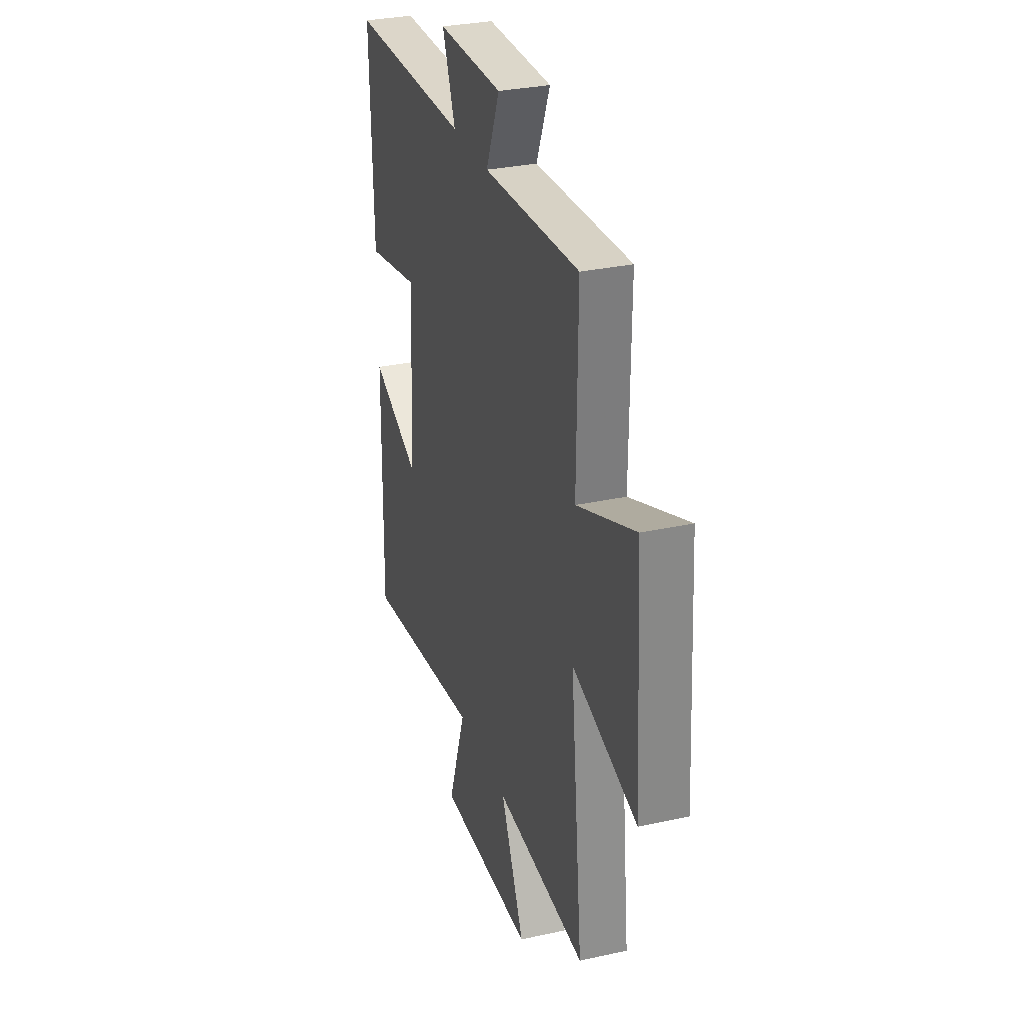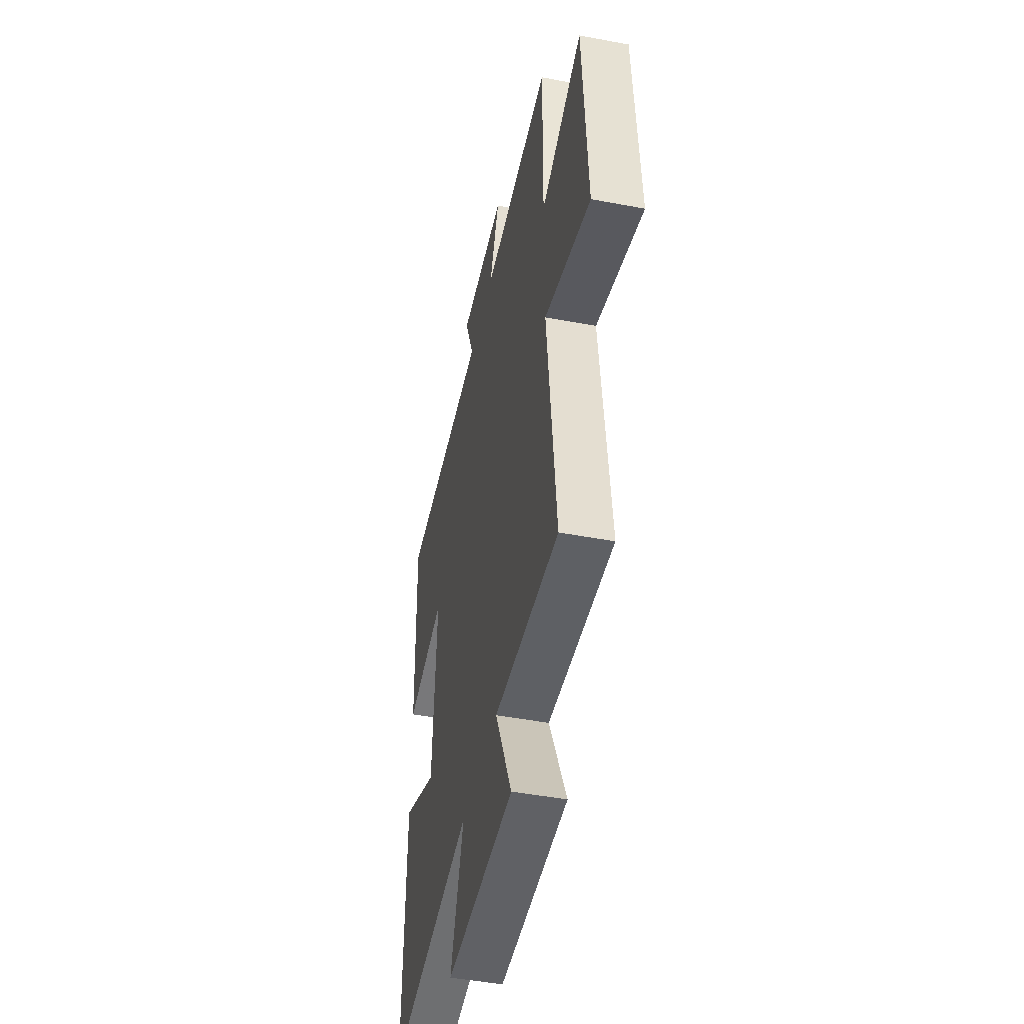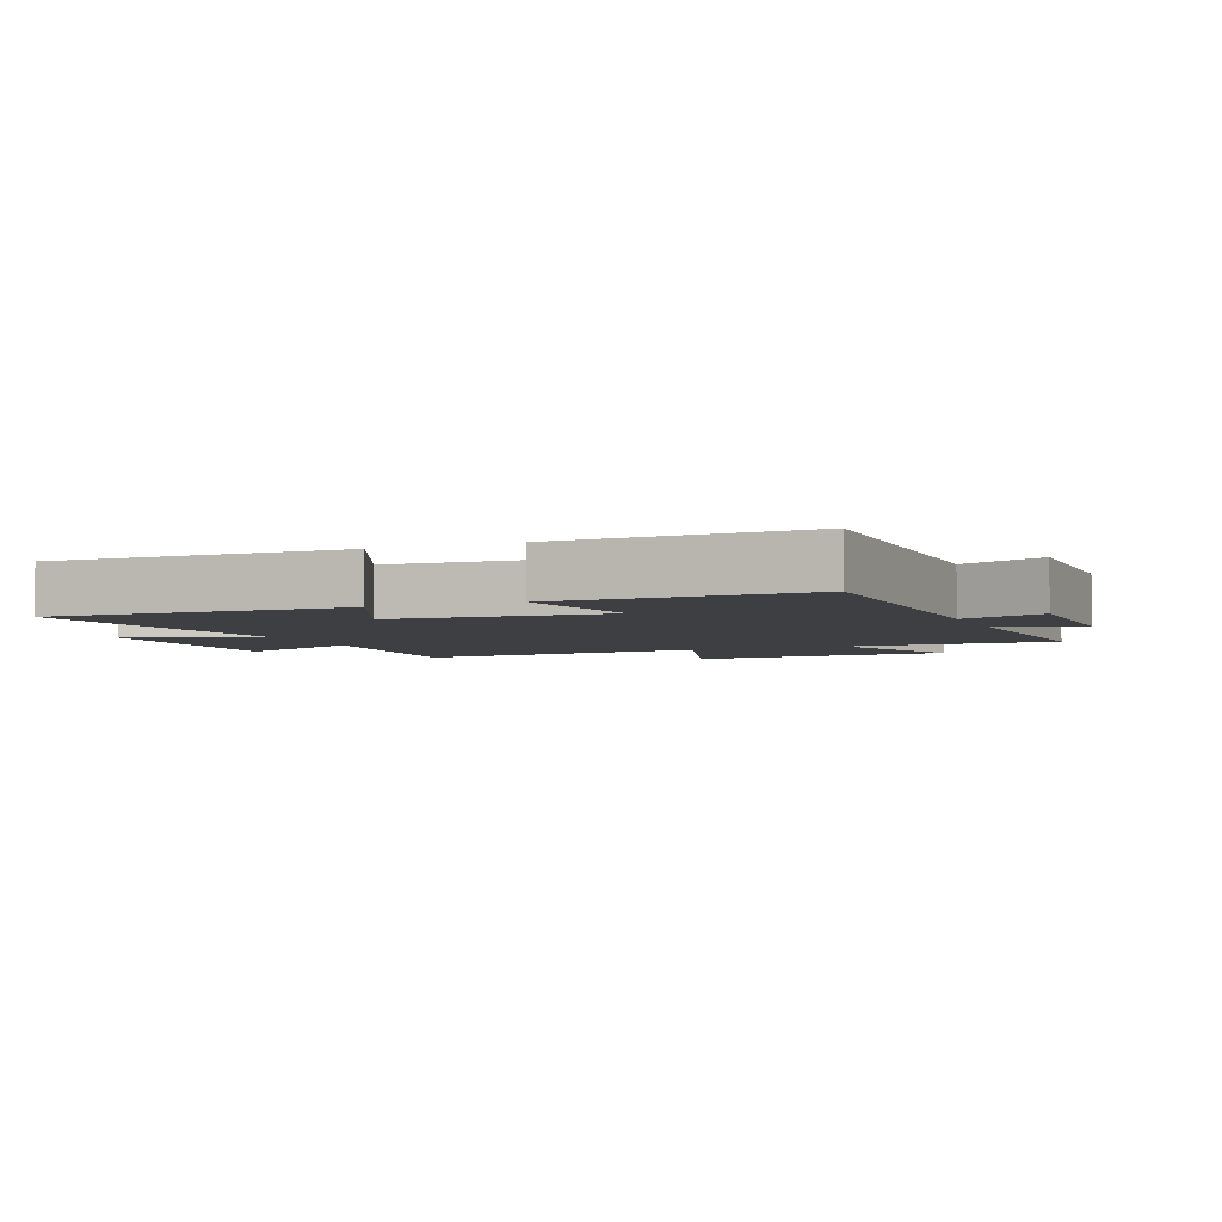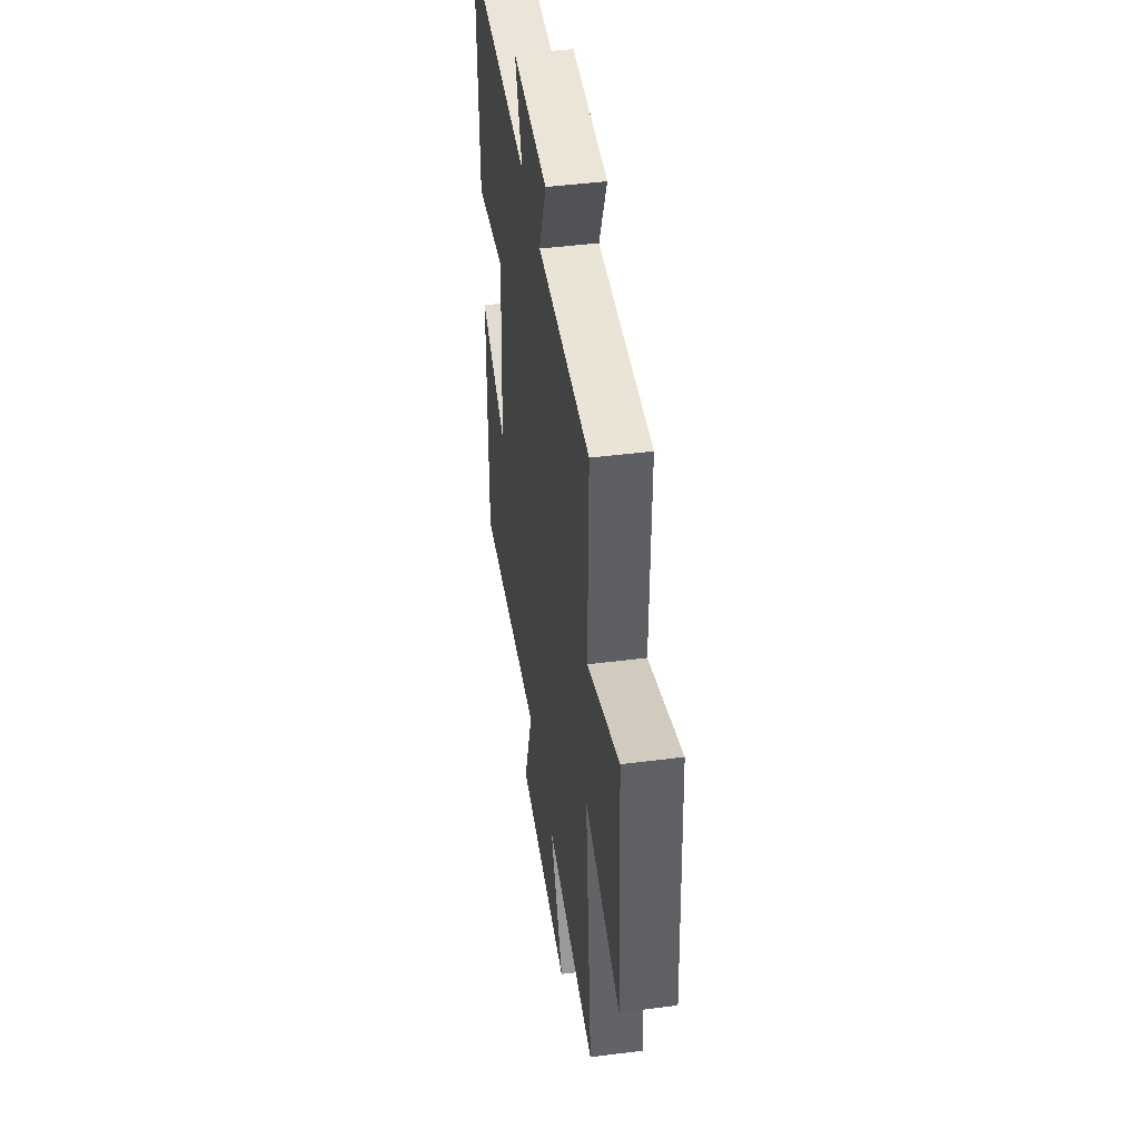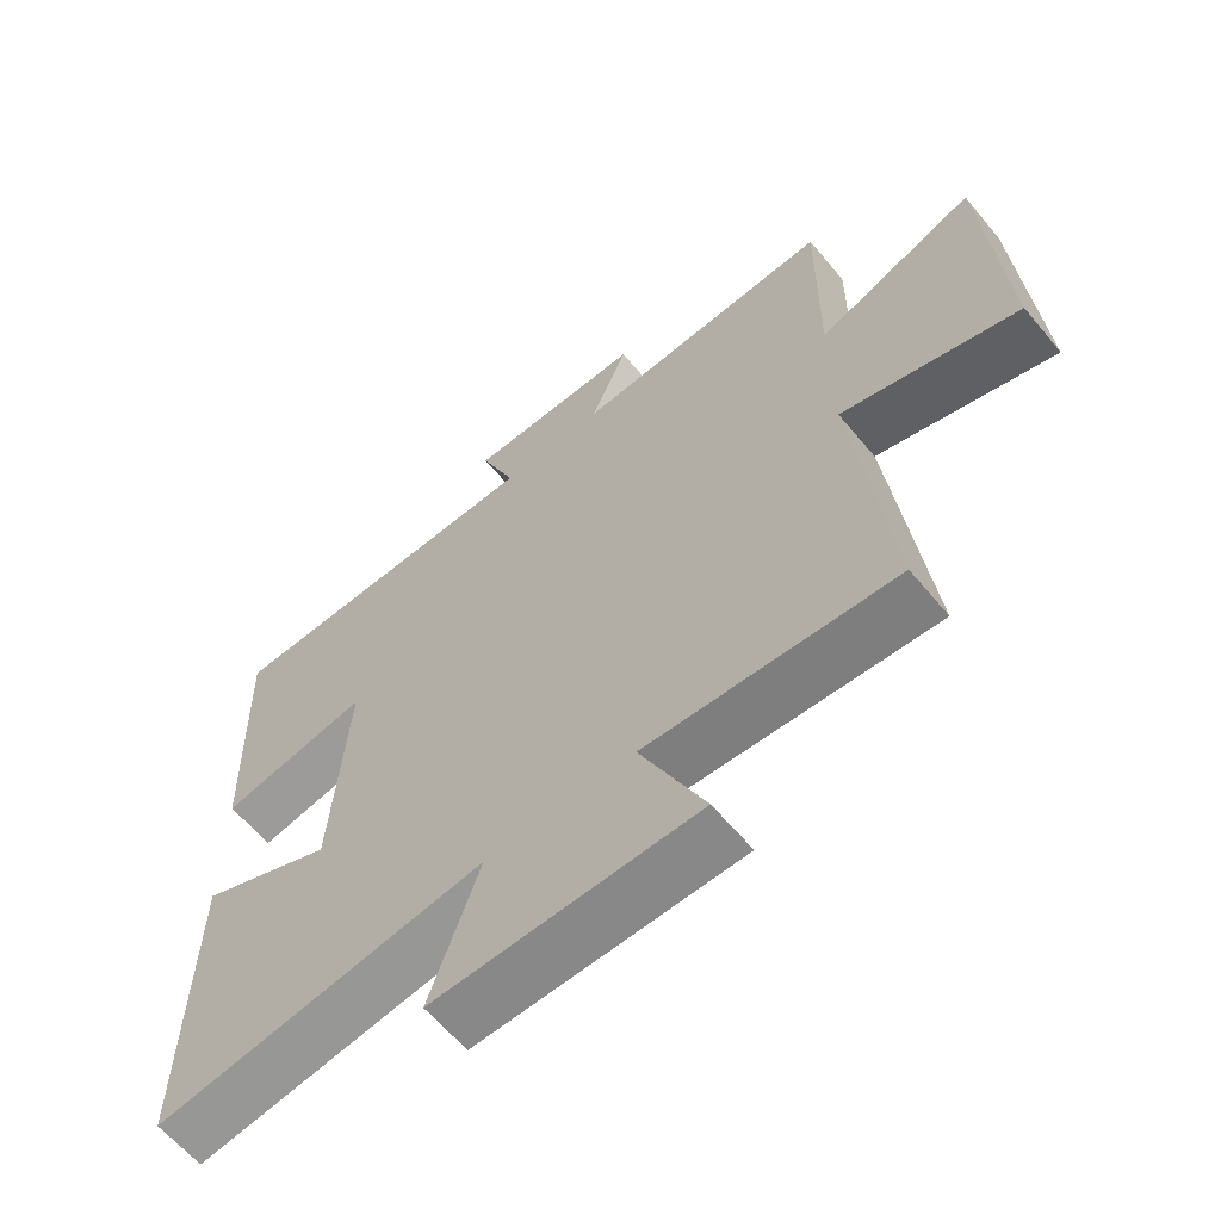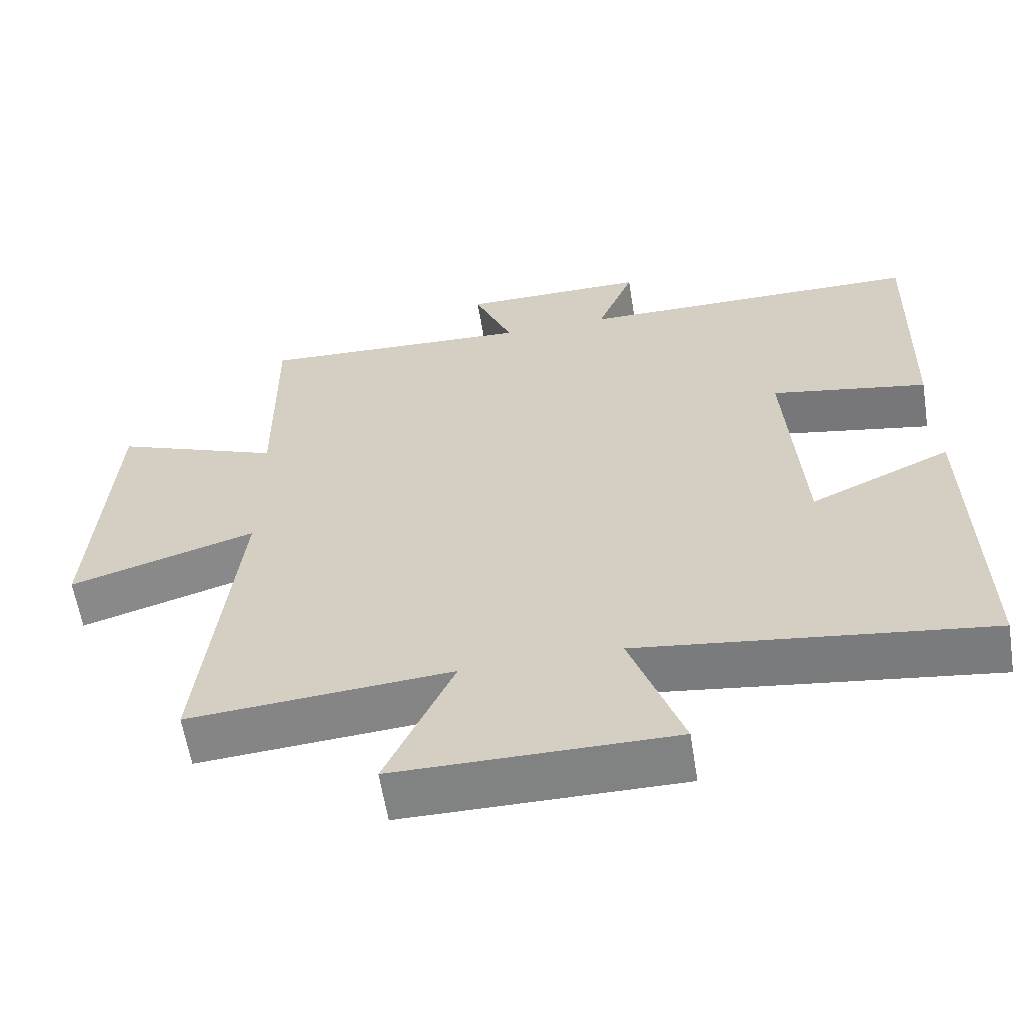
<metadata>
{"format":"obj","ext":"obj","renderer":"f3d","projection":"perspective","resolution":1024,"background":"white","views":[{"elev":30.7,"azim":72.4,"up":"+Z"},{"elev":-46.8,"azim":77.9,"up":"+Z"},{"elev":-4.1,"azim":-67.8,"up":"+Y"},{"elev":45.6,"azim":81.6,"up":"+Z"},{"elev":-62.6,"azim":39.8,"up":"+Z"},{"elev":-60.7,"azim":-170.9,"up":"+Z"}]}
</metadata>
<code>
v -0.511 0.07 0.496
v -0.03 0.07 0.5
v -0.082 0.07 0.631
v 0.176 0.07 0.631
v 0.122 0.07 0.5
v 0.503 0.07 0.52
v 0.5 0.07 0.191
v 0.731 0.07 0.283
v 0.757 0.07 -0.135
v 0.5 0.07 -0.057
v 0.55 0.07 -0.527
v 0.188 0.07 -0.5
v 0.282 0.07 -0.707
v -0.1 0.07 -0.709
v -0.028 0.07 -0.5
v -0.508 0.07 -0.566
v -0.5 0.07 -0.103
v -0.305 0.07 -0.192
v -0.283 0.07 0.15
v -0.5 0.07 0.109
v -0.511 0 0.496
v -0.03 0 0.5
v -0.082 0 0.631
v 0.176 0 0.631
v 0.122 0 0.5
v 0.503 0 0.52
v 0.5 0 0.191
v 0.731 0 0.283
v 0.757 0 -0.135
v 0.5 0 -0.057
v 0.55 0 -0.527
v 0.188 0 -0.5
v 0.282 0 -0.707
v -0.1 0 -0.709
v -0.028 0 -0.5
v -0.508 0 -0.566
v -0.5 0 -0.103
v -0.305 0 -0.192
v -0.283 0 0.15
v -0.5 0 0.109
f 19 20 1 2
f 18 19 2
f 15 16 17 18
f 15 18 2
f 12 13 14 15
f 12 15 2
f 10 11 12 2
f 7 8 9 10
f 7 10 2 3
f 5 6 7
f 5 7 3
f 3 4 5
f 22 21 40 39
f 22 39 38
f 38 37 36 35
f 22 38 35
f 35 34 33 32
f 22 35 32
f 22 32 31 30
f 30 29 28 27
f 23 22 30 27
f 27 26 25
f 23 27 25
f 25 24 23
f 1 21 22 2
f 2 22 23 3
f 3 23 24 4
f 4 24 25 5
f 5 25 26 6
f 6 26 27 7
f 7 27 28 8
f 8 28 29 9
f 9 29 30 10
f 10 30 31 11
f 11 31 32 12
f 12 32 33 13
f 13 33 34 14
f 14 34 35 15
f 15 35 36 16
f 16 36 37 17
f 17 37 38 18
f 18 38 39 19
f 19 39 40 20
f 20 40 21 1

</code>
